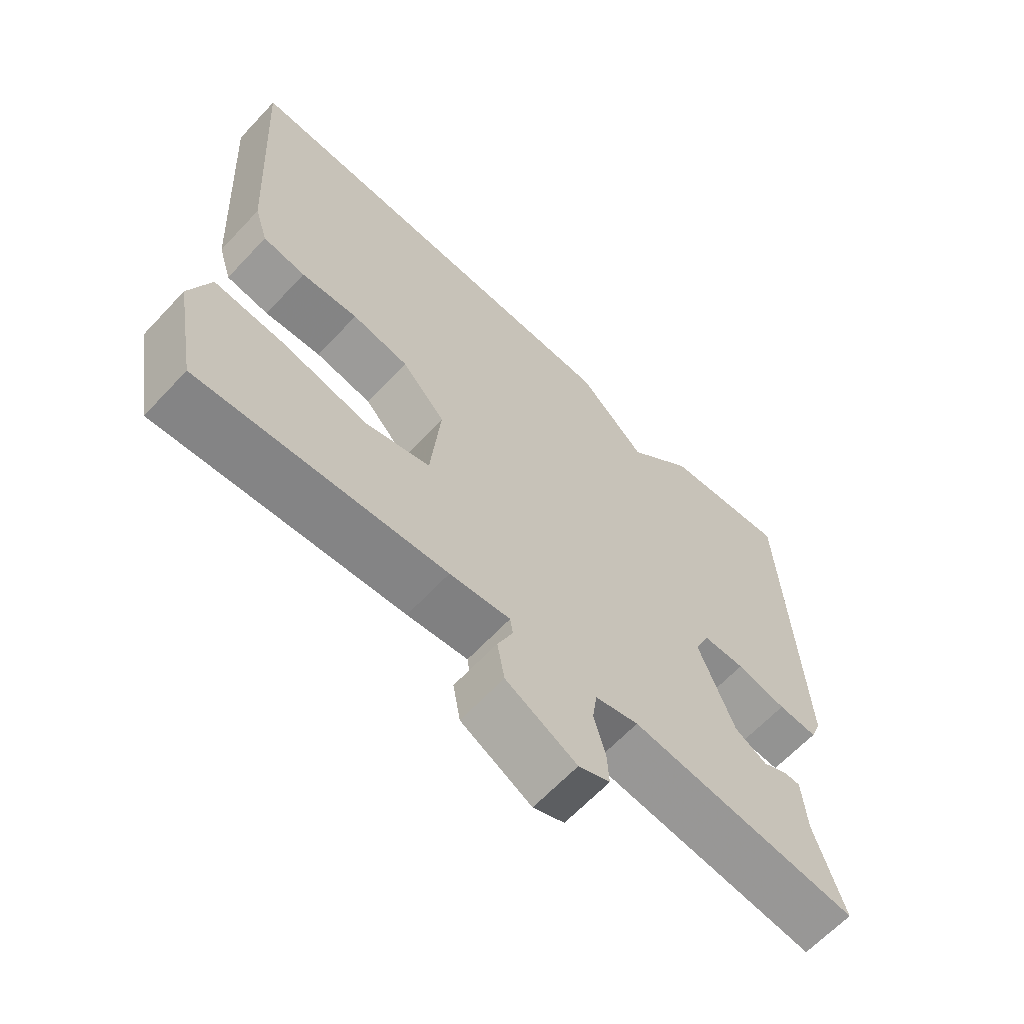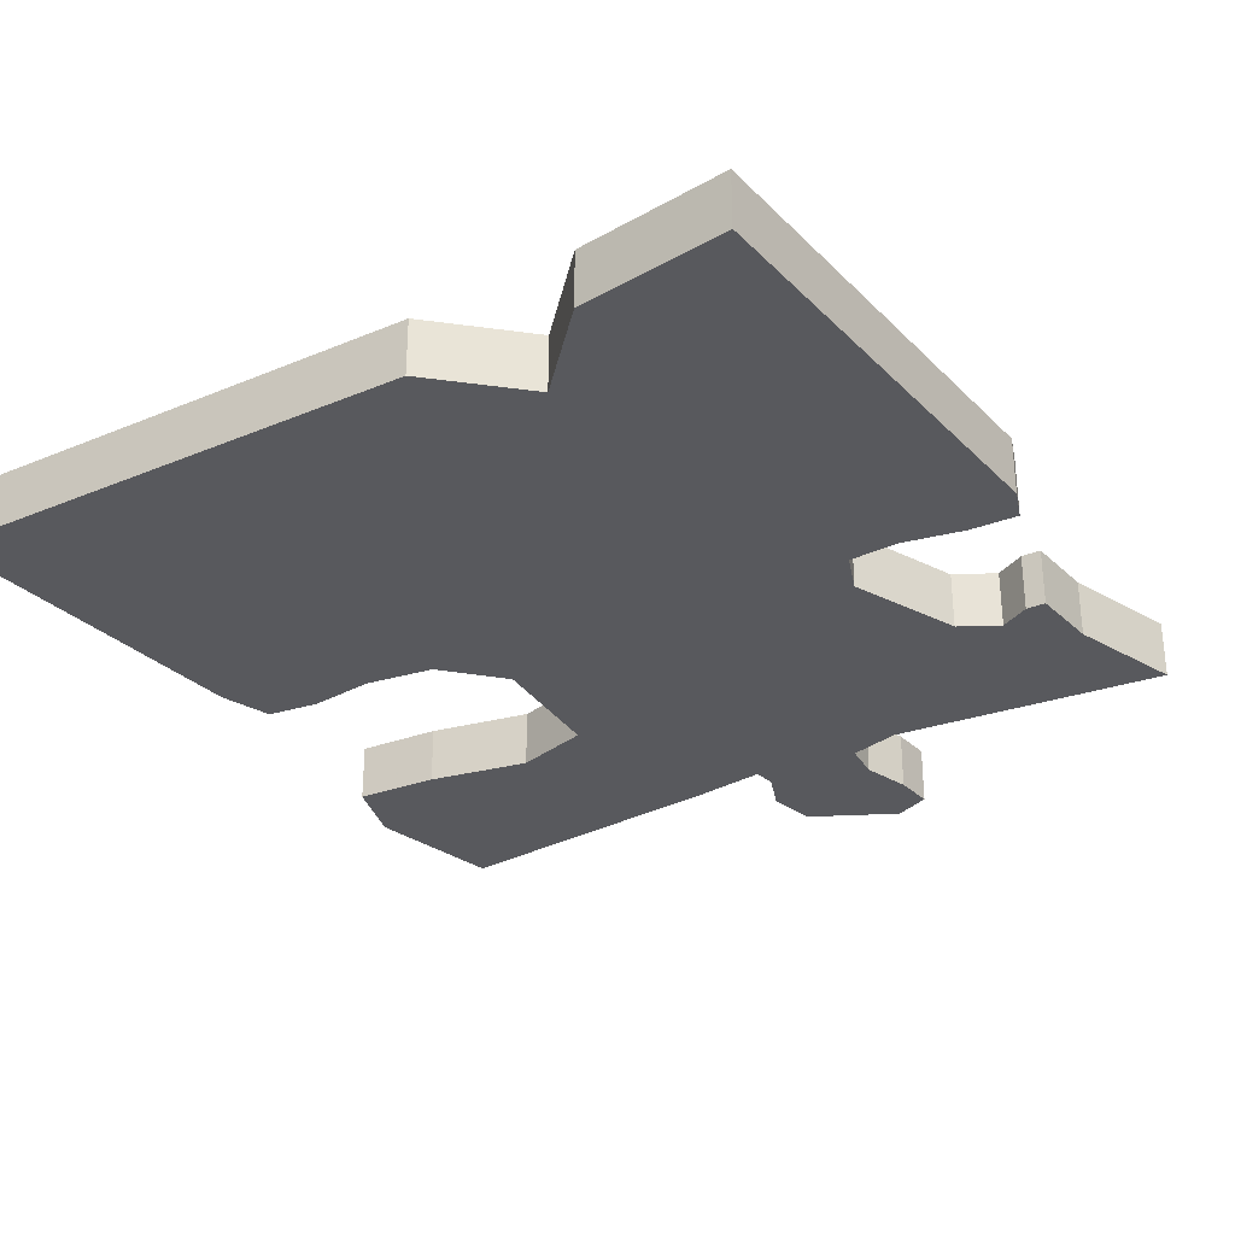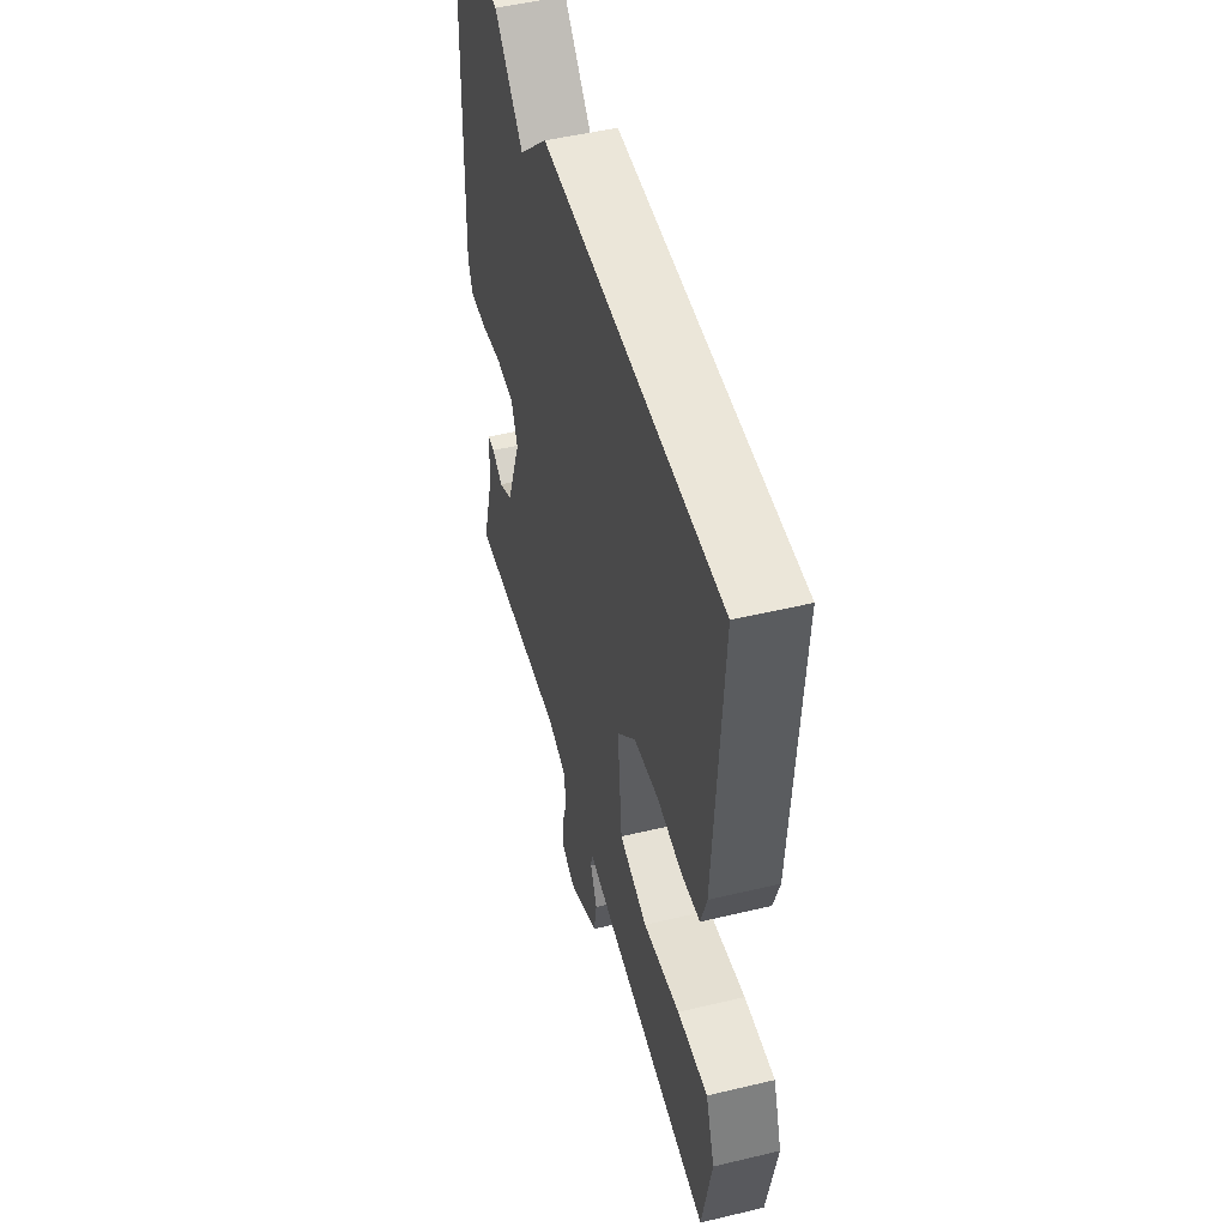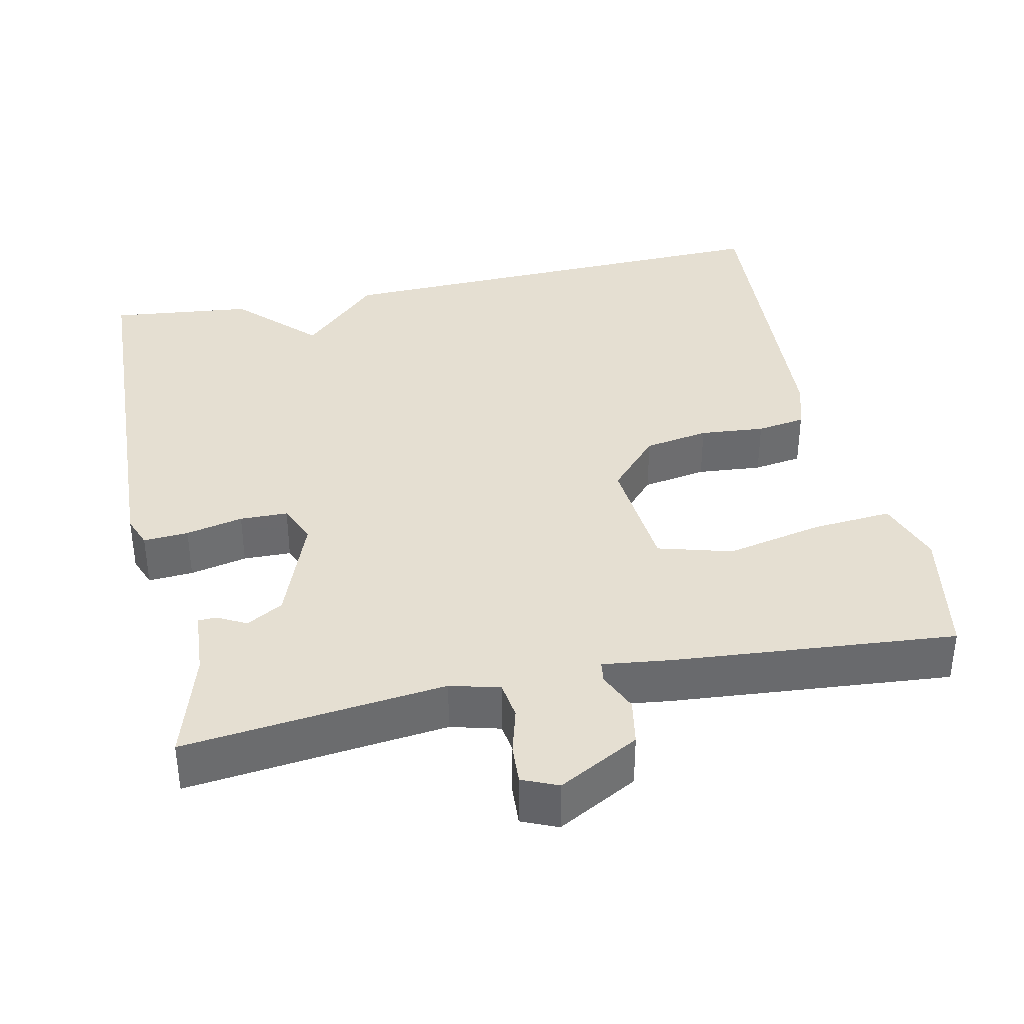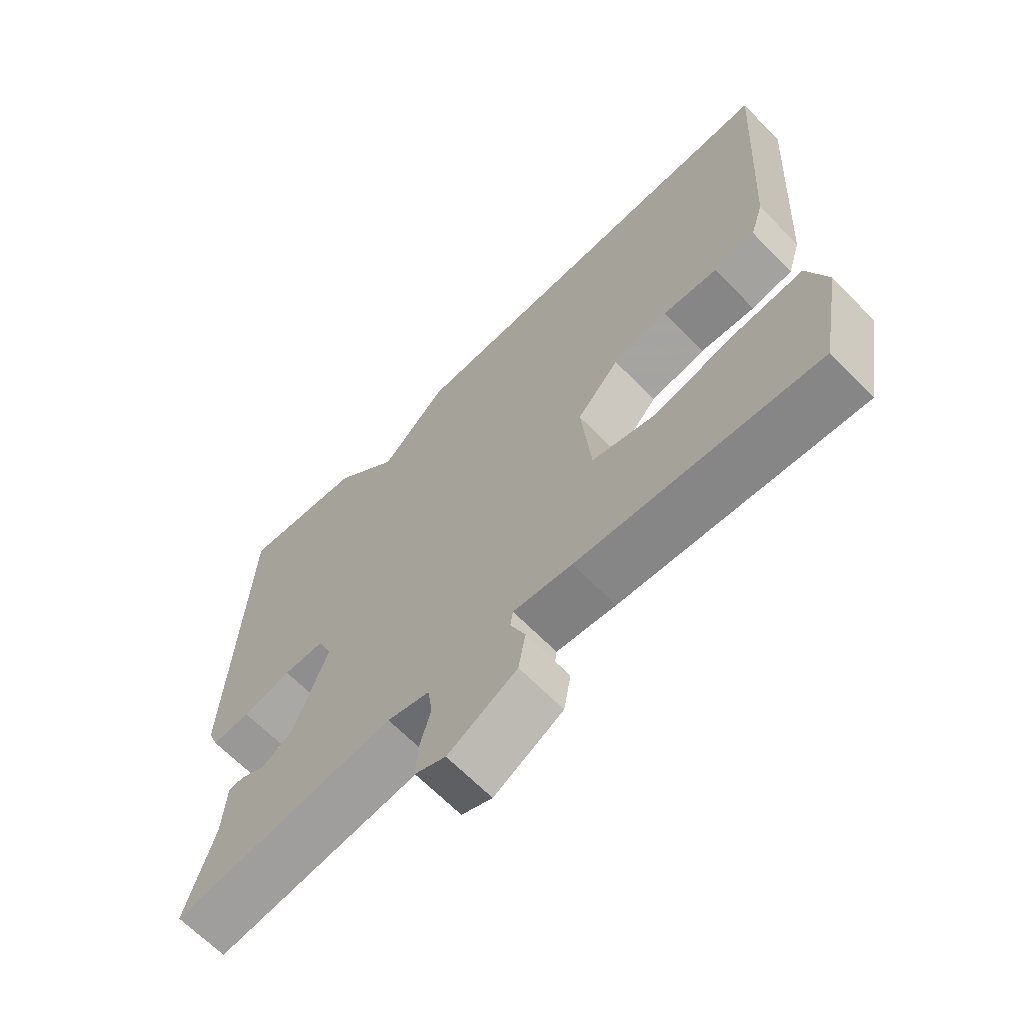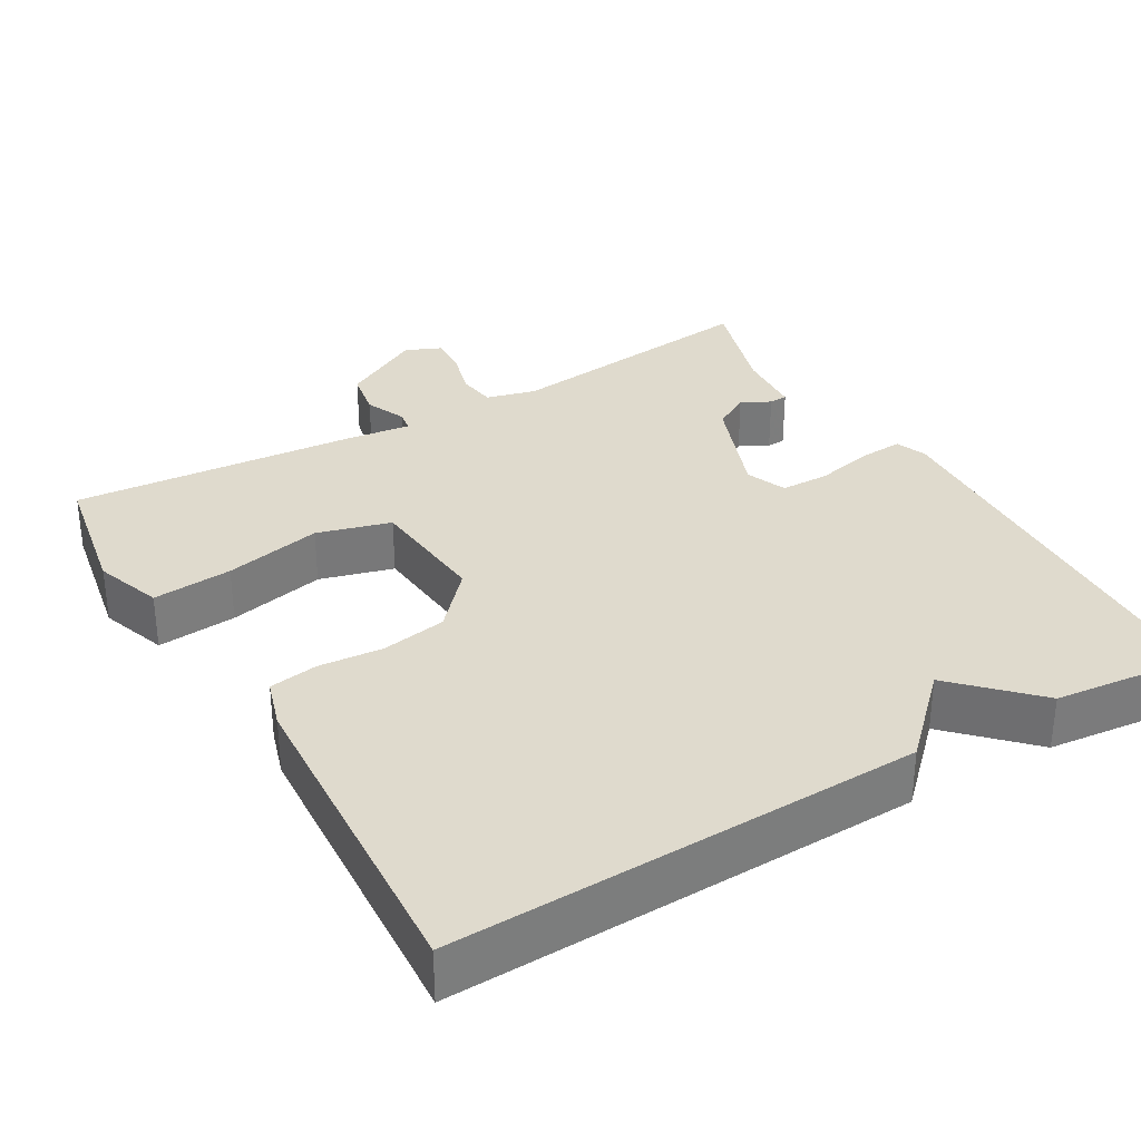
<metadata>
{"format":"obj","ext":"obj","renderer":"f3d","projection":"perspective","resolution":1024,"background":"white","views":[{"elev":-64.4,"azim":-43.1,"up":"+Z"},{"elev":-30.2,"azim":33.2,"up":"+Y"},{"elev":50.3,"azim":-104.7,"up":"+Z"},{"elev":37.3,"azim":168.1,"up":"+Y"},{"elev":-65.7,"azim":-135.7,"up":"+Z"},{"elev":32.8,"azim":-30.2,"up":"+Y"}]}
</metadata>
<code>
v -0.5 0.07 0.5
v 0.113 0.07 0.48
v 0.214 0.07 0.38
v 0.313 0.07 0.48
v 0.5 0.07 0.5
v 0.523 0.07 -0.043
v 0.507 0.07 -0.084
v 0.448 0.07 -0.08
v 0.373 0.07 -0.063
v 0.31 0.07 -0.064
v 0.288 0.07 -0.117
v 0.341 0.07 -0.259
v 0.389 0.07 -0.287
v 0.427 0.07 -0.267
v 0.451 0.07 -0.268
v 0.457 0.07 -0.356
v 0.5 0.07 -0.5
v 0.157 0.07 -0.459
v 0.092 0.07 -0.476
v 0.085 0.07 -0.526
v 0.102 0.07 -0.588
v 0.105 0.07 -0.64
v 0.058 0.07 -0.66
v -0.048 0.07 -0.602
v -0.059 0.07 -0.54
v -0.036 0.07 -0.487
v -0.04 0.07 -0.459
v -0.131 0.07 -0.47
v -0.5 0.07 -0.5
v -0.532 0.07 -0.323
v -0.501 0.07 -0.235
v -0.396 0.07 -0.244
v -0.268 0.07 -0.272
v -0.171 0.07 -0.245
v -0.156 0.07 -0.084
v -0.221 0.07 -0.012
v -0.306 0.07 0.003
v -0.391 0.07 -0.004
v -0.455 0.07 0.006
v -0.475 0.07 0.071
v -0.5 0 0.5
v 0.113 0 0.48
v 0.214 0 0.38
v 0.313 0 0.48
v 0.5 0 0.5
v 0.523 0 -0.043
v 0.507 0 -0.084
v 0.448 0 -0.08
v 0.373 0 -0.063
v 0.31 0 -0.064
v 0.288 0 -0.117
v 0.341 0 -0.259
v 0.389 0 -0.287
v 0.427 0 -0.267
v 0.451 0 -0.268
v 0.457 0 -0.356
v 0.5 0 -0.5
v 0.157 0 -0.459
v 0.092 0 -0.476
v 0.085 0 -0.526
v 0.102 0 -0.588
v 0.105 0 -0.64
v 0.058 0 -0.66
v -0.048 0 -0.602
v -0.059 0 -0.54
v -0.036 0 -0.487
v -0.04 0 -0.459
v -0.131 0 -0.47
v -0.5 0 -0.5
v -0.532 0 -0.323
v -0.501 0 -0.235
v -0.396 0 -0.244
v -0.268 0 -0.272
v -0.171 0 -0.245
v -0.156 0 -0.084
v -0.221 0 -0.012
v -0.306 0 0.003
v -0.391 0 -0.004
v -0.455 0 0.006
v -0.475 0 0.071
f 1 2 3
f 40 1 3
f 39 40 3
f 38 39 3
f 37 38 3
f 36 37 3
f 35 36 3
f 3 4 5
f 35 3 5
f 34 35 5
f 31 32 33
f 30 31 33
f 29 30 33
f 28 29 33
f 27 28 33
f 27 33 34
f 24 25 26
f 23 24 26
f 22 23 26
f 21 22 26
f 20 21 26
f 19 20 26 27
f 27 34 5
f 19 27 5
f 18 19 5
f 13 14 15 16
f 16 17 18
f 13 16 18
f 12 13 18
f 7 8 9
f 6 7 9
f 5 6 9
f 5 9 10
f 11 12 18
f 11 18 5
f 5 10 11
f 43 42 41
f 43 41 80
f 43 80 79
f 43 79 78
f 43 78 77
f 43 77 76
f 43 76 75
f 45 44 43
f 45 43 75
f 45 75 74
f 73 72 71
f 73 71 70
f 73 70 69
f 73 69 68
f 73 68 67
f 74 73 67
f 66 65 64
f 66 64 63
f 66 63 62
f 66 62 61
f 66 61 60
f 67 66 60 59
f 45 74 67
f 45 67 59
f 45 59 58
f 56 55 54 53
f 58 57 56
f 58 56 53
f 58 53 52
f 49 48 47
f 49 47 46
f 49 46 45
f 50 49 45
f 58 52 51
f 45 58 51
f 51 50 45
f 1 41 42 2
f 2 42 43 3
f 3 43 44 4
f 4 44 45 5
f 5 45 46 6
f 6 46 47 7
f 7 47 48 8
f 8 48 49 9
f 9 49 50 10
f 10 50 51 11
f 11 51 52 12
f 12 52 53 13
f 13 53 54 14
f 14 54 55 15
f 15 55 56 16
f 16 56 57 17
f 17 57 58 18
f 18 58 59 19
f 19 59 60 20
f 20 60 61 21
f 21 61 62 22
f 22 62 63 23
f 23 63 64 24
f 24 64 65 25
f 25 65 66 26
f 26 66 67 27
f 27 67 68 28
f 28 68 69 29
f 29 69 70 30
f 30 70 71 31
f 31 71 72 32
f 32 72 73 33
f 33 73 74 34
f 34 74 75 35
f 35 75 76 36
f 36 76 77 37
f 37 77 78 38
f 38 78 79 39
f 39 79 80 40
f 40 80 41 1

</code>
